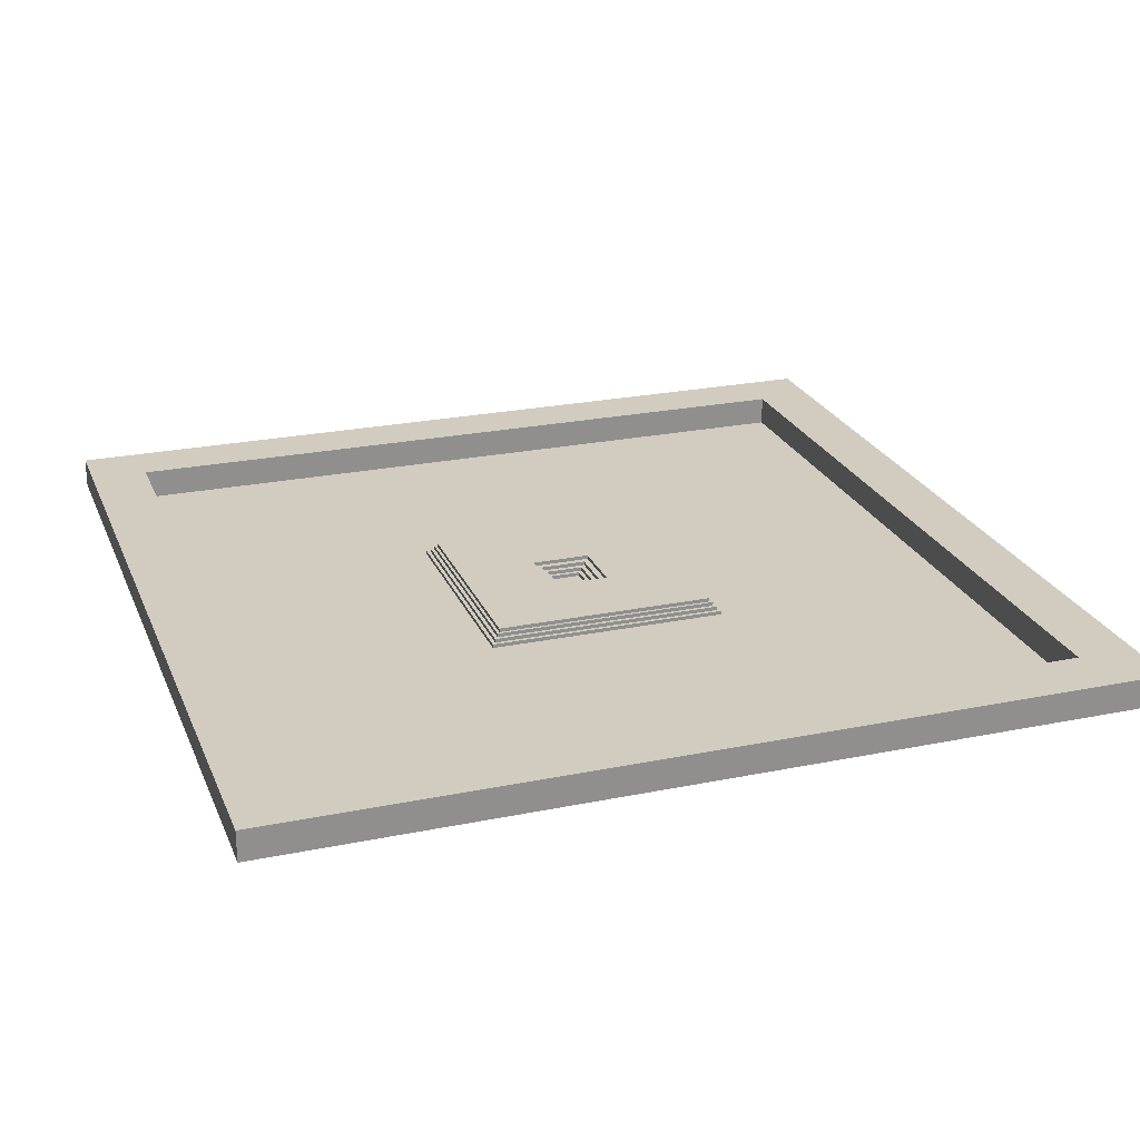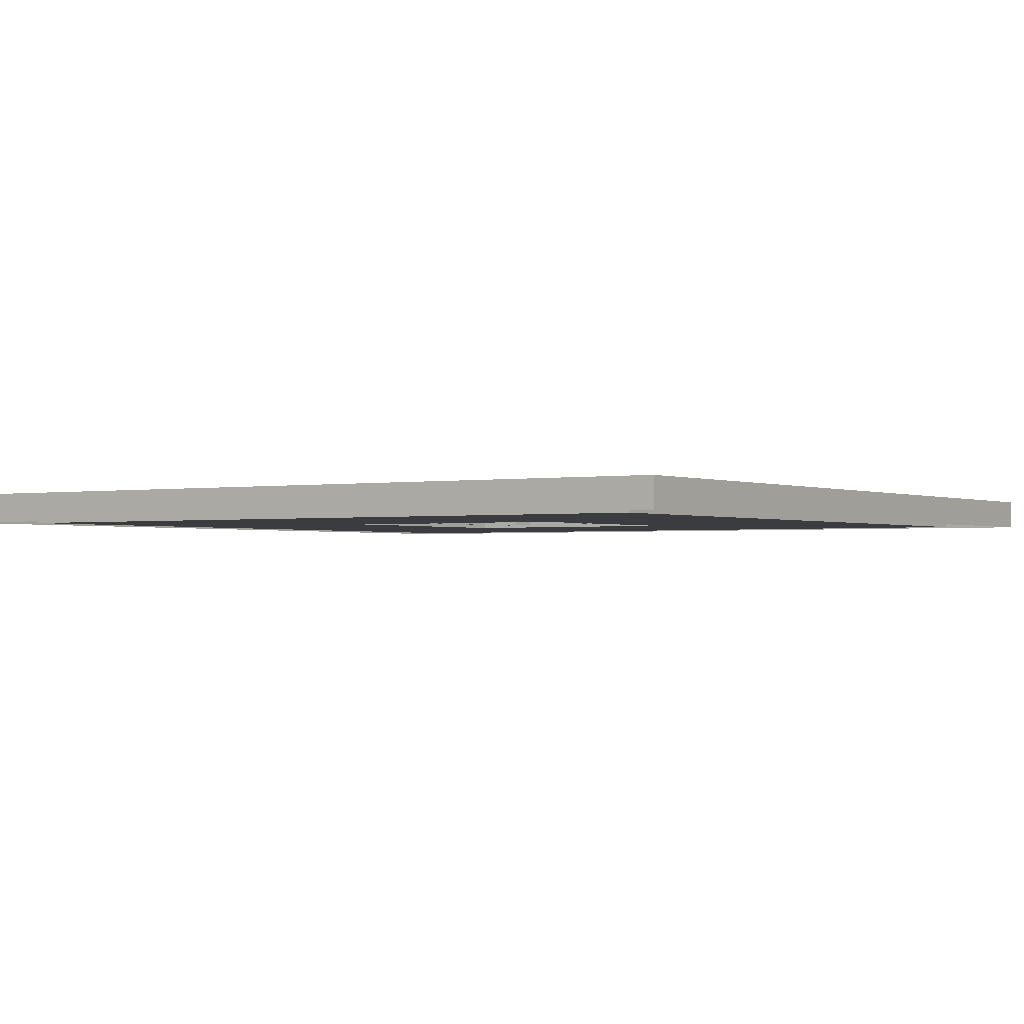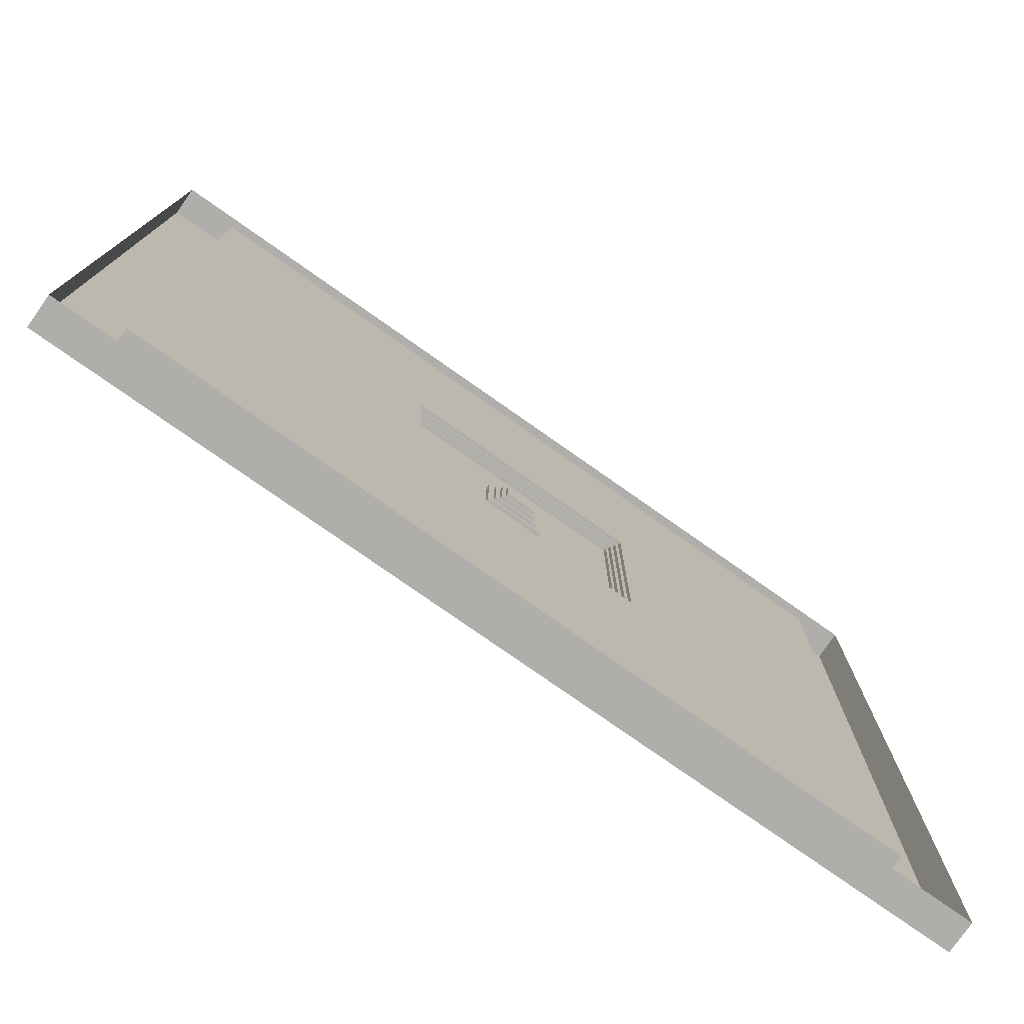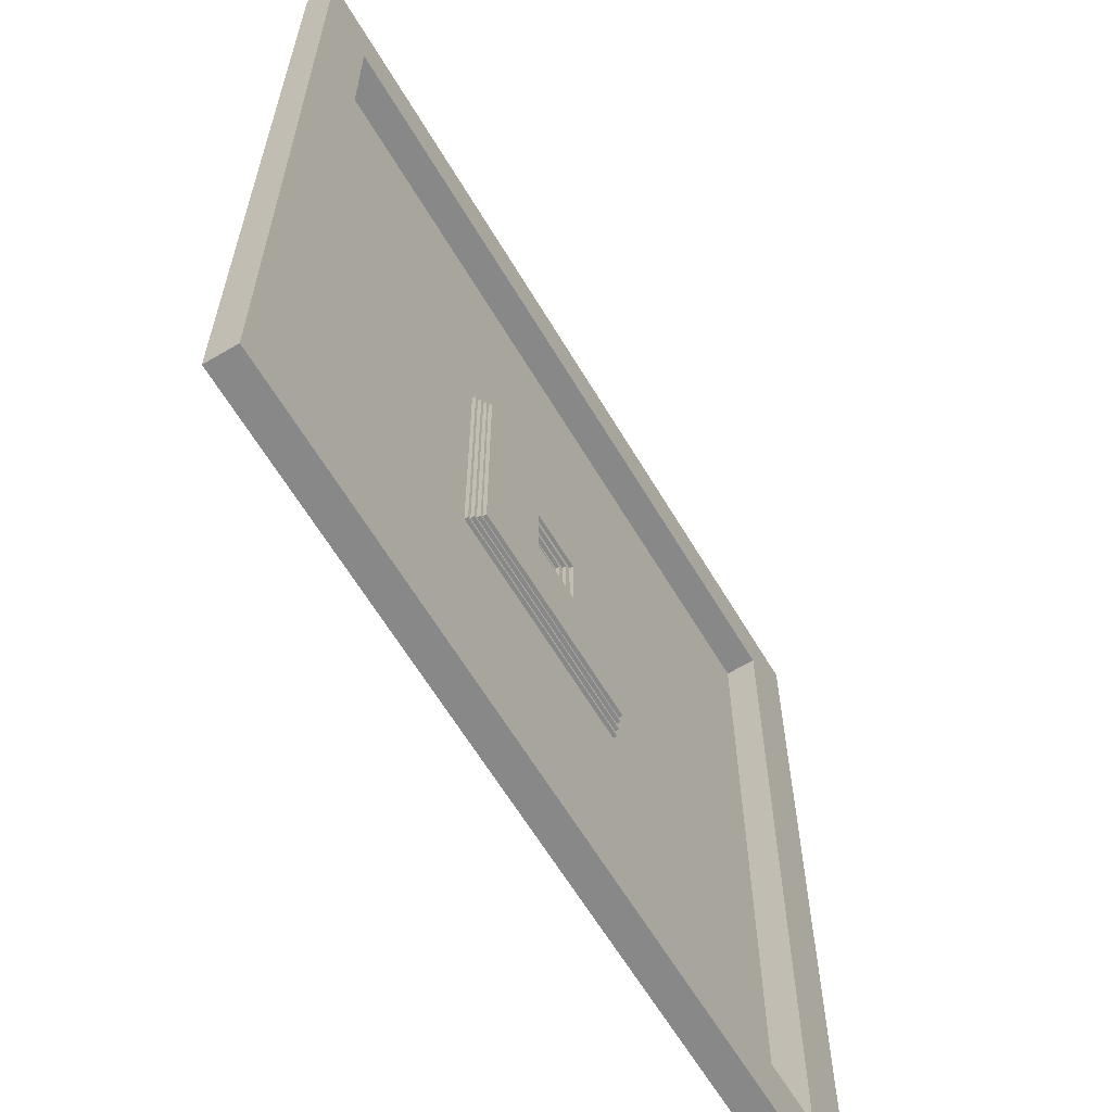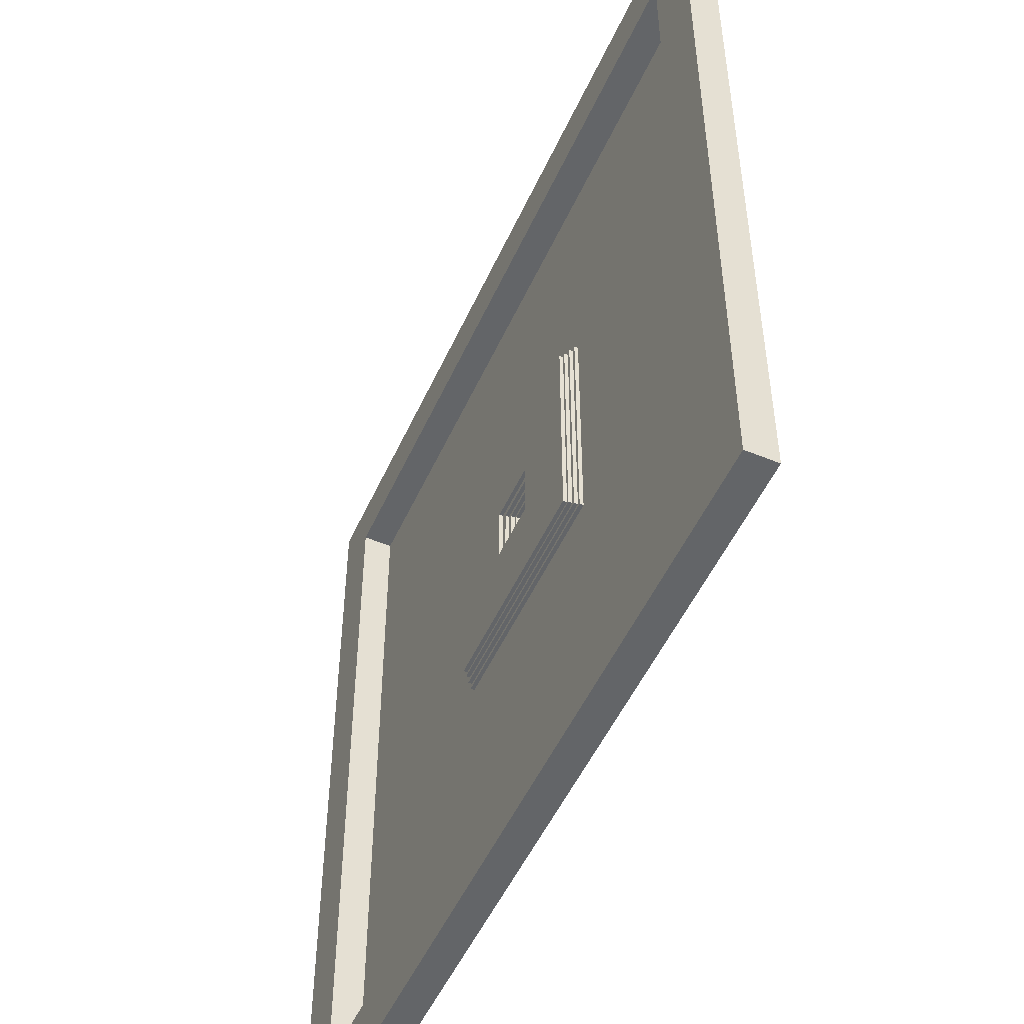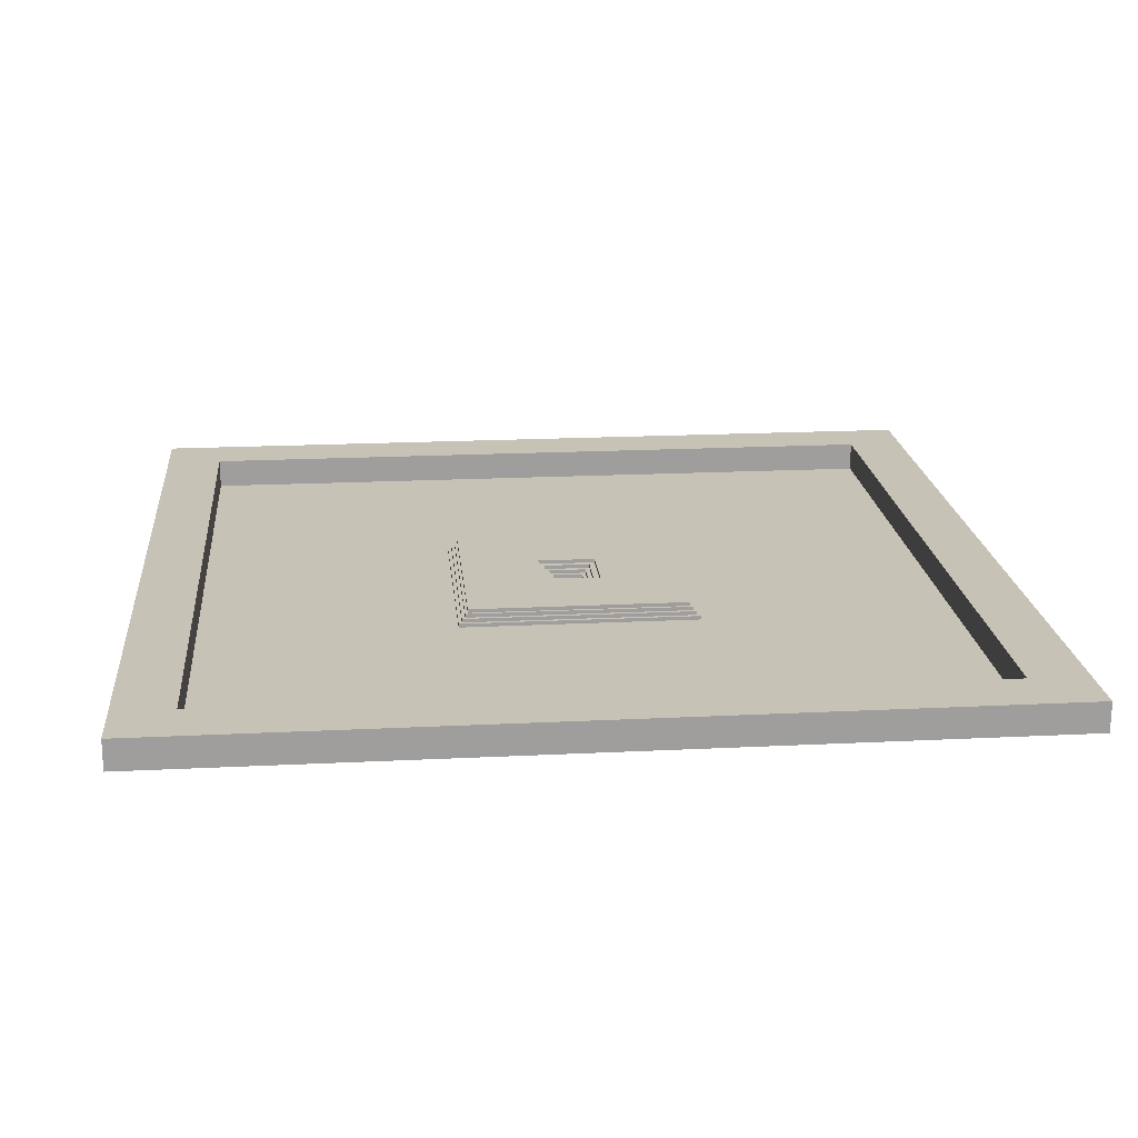
<metadata>
{"format":"obj","ext":"obj","renderer":"f3d","projection":"perspective","resolution":1024,"background":"white","views":[{"elev":24.1,"azim":71.2,"up":"+Y"},{"elev":-1.6,"azim":123.6,"up":"+Y"},{"elev":-77.6,"azim":-35.1,"up":"+Z"},{"elev":-62.8,"azim":120.7,"up":"+Z"},{"elev":-51.4,"azim":-114.0,"up":"+Z"},{"elev":19.3,"azim":-5.4,"up":"+Y"}]}
</metadata>
<code>
o Ground_Plane.003
v -1 0 1
v 1 0 1
v -1 0 -1
v 1 0 -1
v -1 0.25 1
v 1 0.25 1
v -1 0.25 -1
v 1 0.25 -1
v -1.25 0.25 1.25
v 1.25 0.25 1.25
v -1.25 0.25 -1.25
v 1.25 0.25 -1.25
v -1.25 0.5 1.25
v 1.25 0.5 1.25
v -1.25 0.5 -1.25
v 1.25 0.5 -1.25
v -1.562 0.5 1.562
v 1.562 0.5 1.562
v -1.562 0.5 -1.562
v 1.562 0.5 -1.562
v -1.562 0.75 1.562
v 1.562 0.75 1.562
v -1.562 0.75 -1.562
v 1.562 0.75 -1.562
v -1.953 0.75 1.953
v 1.953 0.75 1.953
v -1.953 0.75 -1.953
v 1.953 0.75 -1.953
v -1.953 1 1.953
v 1.953 1 1.953
v -1.953 1 -1.953
v 1.953 1 -1.953
v -7.324 1 7.324
v 7.324 1 7.324
v -7.324 1 -7.324
v 7.324 1 -7.324
v -7.324 0.75 7.324
v 7.324 0.75 7.324
v -7.324 0.75 -7.324
v 7.324 0.75 -7.324
v -7.324 0.75 7.324
v 7.324 0.75 7.324
v -7.324 0.75 -7.324
v 7.324 0.75 -7.324
v -7.507 0.75 7.507
v 7.507 0.75 7.507
v -7.507 0.75 -7.507
v 7.507 0.75 -7.507
v -7.507 0.5 7.507
v 7.507 0.5 7.507
v -7.507 0.5 -7.507
v 7.507 0.5 -7.507
v -7.733 0.5 7.733
v 7.733 0.5 7.733
v -7.733 0.5 -7.733
v 7.733 0.5 -7.733
v -7.733 0.25 7.733
v 7.733 0.25 7.733
v -7.733 0.25 -7.733
v 7.733 0.25 -7.733
v -7.965 0.25 7.965
v 7.965 0.25 7.965
v -7.965 0.25 -7.965
v 7.965 0.25 -7.965
v -7.965 0 7.965
v 7.965 0 7.965
v -7.965 0 -7.965
v 7.965 0 -7.965
v -24.88 0 24.88
v 24.88 0 24.88
v -24.88 0 -24.88
v 24.88 0 -24.88
v -24.88 2 24.88
v 24.88 2 24.88
v -24.88 2 -24.88
v 24.88 2 -24.88
v -24.88 2 24.88
v 24.88 2 24.88
v -24.88 2 -24.88
v 24.88 2 -24.88
v -28.78 2 28.78
v 28.78 2 28.78
v -28.78 2 -28.78
v 28.78 2 -28.78
v -28.78 0 28.78
v 28.78 0 28.78
v -28.78 0 -28.78
v 28.78 0 -28.78
f 2 3 1
f 2 8 4
f 3 5 1
f 4 7 3
f 1 6 2
f 6 12 8
f 7 9 5
f 8 11 7
f 5 10 6
f 12 15 11
f 9 14 10
f 10 16 12
f 11 13 9
f 14 20 16
f 15 17 13
f 16 19 15
f 13 18 14
f 19 21 17
f 20 23 19
f 17 22 18
f 18 24 20
f 24 27 23
f 21 26 22
f 22 28 24
f 23 25 21
f 26 32 28
f 27 29 25
f 28 31 27
f 25 30 26
f 32 35 31
f 29 34 30
f 30 36 32
f 31 33 29
f 33 38 34
f 34 40 36
f 35 37 33
f 36 39 35
f 40 42 44
f 37 43 41
f 39 44 43
f 38 41 42
f 44 47 43
f 41 46 42
f 42 48 44
f 43 45 41
f 46 52 48
f 47 49 45
f 48 51 47
f 45 50 46
f 52 54 56
f 49 55 53
f 51 56 55
f 50 53 54
f 56 59 55
f 53 58 54
f 54 60 56
f 55 57 53
f 58 64 60
f 59 61 57
f 60 63 59
f 57 62 58
f 63 65 61
f 64 67 63
f 61 66 62
f 62 68 64
f 68 71 67
f 65 70 66
f 66 72 68
f 67 69 65
f 70 76 72
f 71 73 69
f 72 75 71
f 69 74 70
f 75 80 79
f 74 77 78
f 76 78 80
f 73 79 77
f 77 82 78
f 78 84 80
f 79 81 77
f 80 83 79
f 82 88 84
f 83 85 81
f 84 87 83
f 81 86 82
f 2 4 3
f 2 6 8
f 3 7 5
f 4 8 7
f 1 5 6
f 6 10 12
f 7 11 9
f 8 12 11
f 5 9 10
f 12 16 15
f 9 13 14
f 10 14 16
f 11 15 13
f 14 18 20
f 15 19 17
f 16 20 19
f 13 17 18
f 19 23 21
f 20 24 23
f 17 21 22
f 18 22 24
f 24 28 27
f 21 25 26
f 22 26 28
f 23 27 25
f 26 30 32
f 27 31 29
f 28 32 31
f 25 29 30
f 32 36 35
f 29 33 34
f 30 34 36
f 31 35 33
f 33 37 38
f 34 38 40
f 35 39 37
f 36 40 39
f 40 38 42
f 37 39 43
f 39 40 44
f 38 37 41
f 44 48 47
f 41 45 46
f 42 46 48
f 43 47 45
f 46 50 52
f 47 51 49
f 48 52 51
f 45 49 50
f 52 50 54
f 49 51 55
f 51 52 56
f 50 49 53
f 56 60 59
f 53 57 58
f 54 58 60
f 55 59 57
f 58 62 64
f 59 63 61
f 60 64 63
f 57 61 62
f 63 67 65
f 64 68 67
f 61 65 66
f 62 66 68
f 68 72 71
f 65 69 70
f 66 70 72
f 67 71 69
f 70 74 76
f 71 75 73
f 72 76 75
f 69 73 74
f 75 76 80
f 74 73 77
f 76 74 78
f 73 75 79
f 77 81 82
f 78 82 84
f 79 83 81
f 80 84 83
f 82 86 88
f 83 87 85
f 84 88 87
f 81 85 86

</code>
